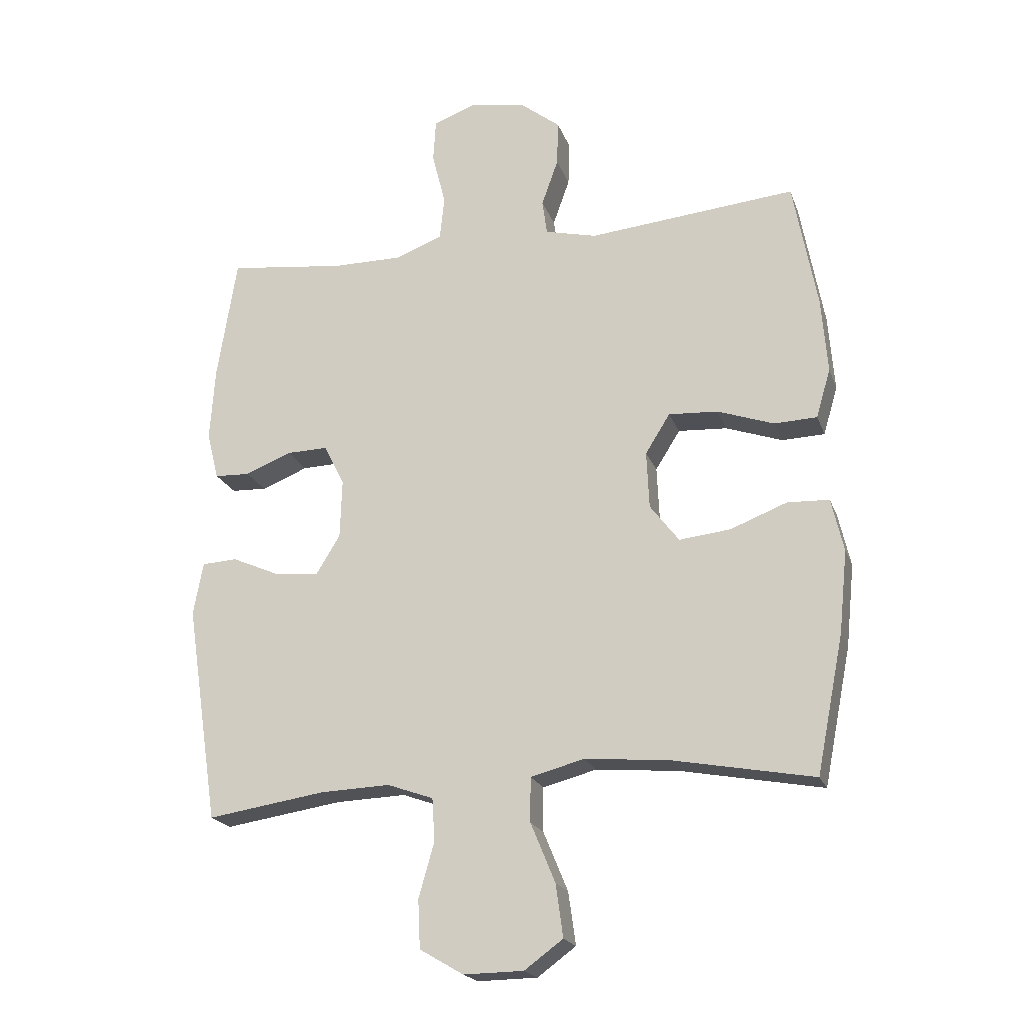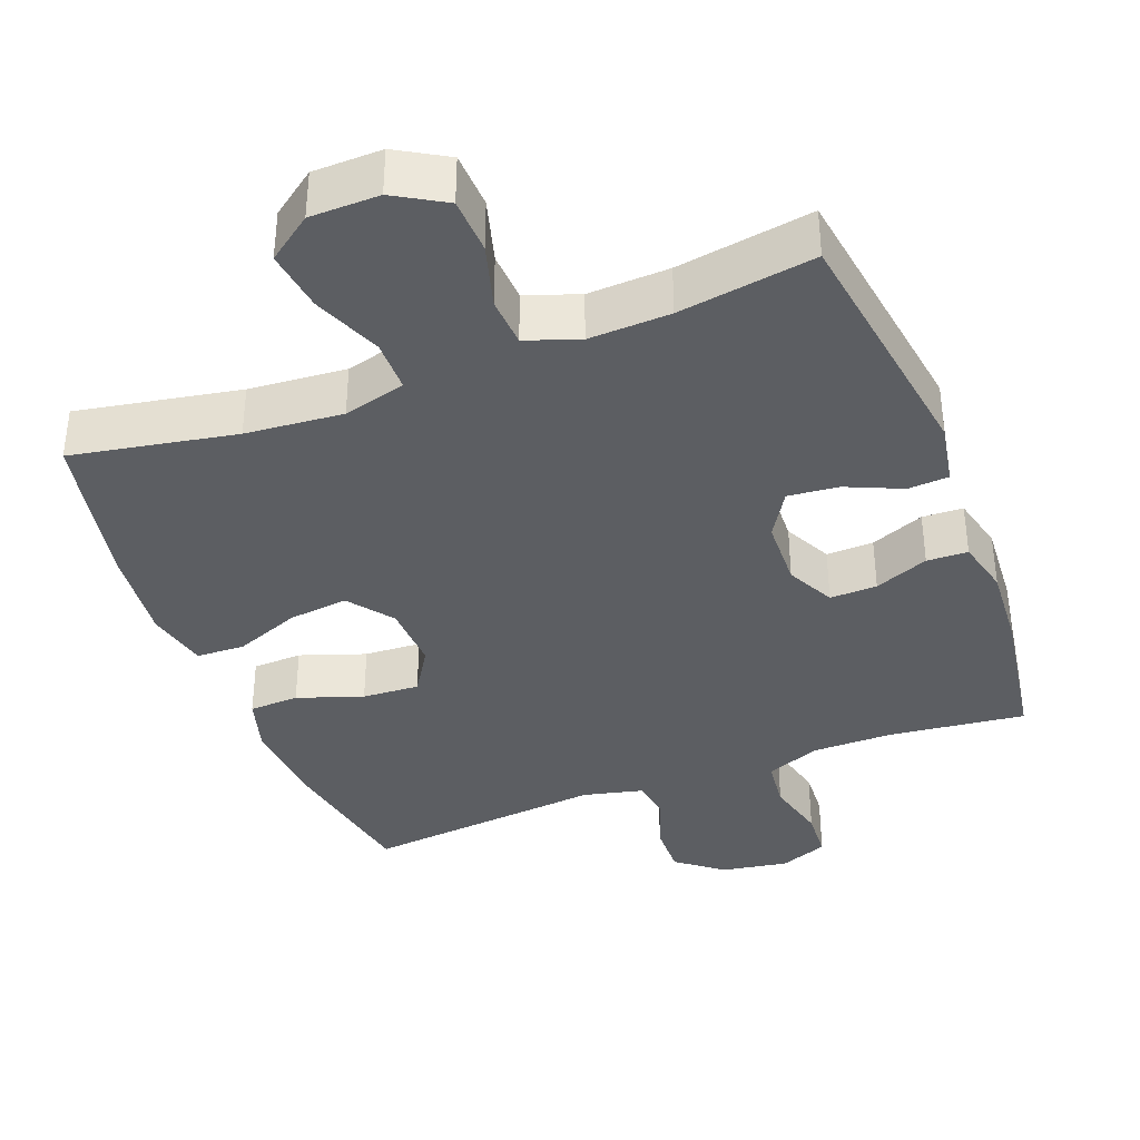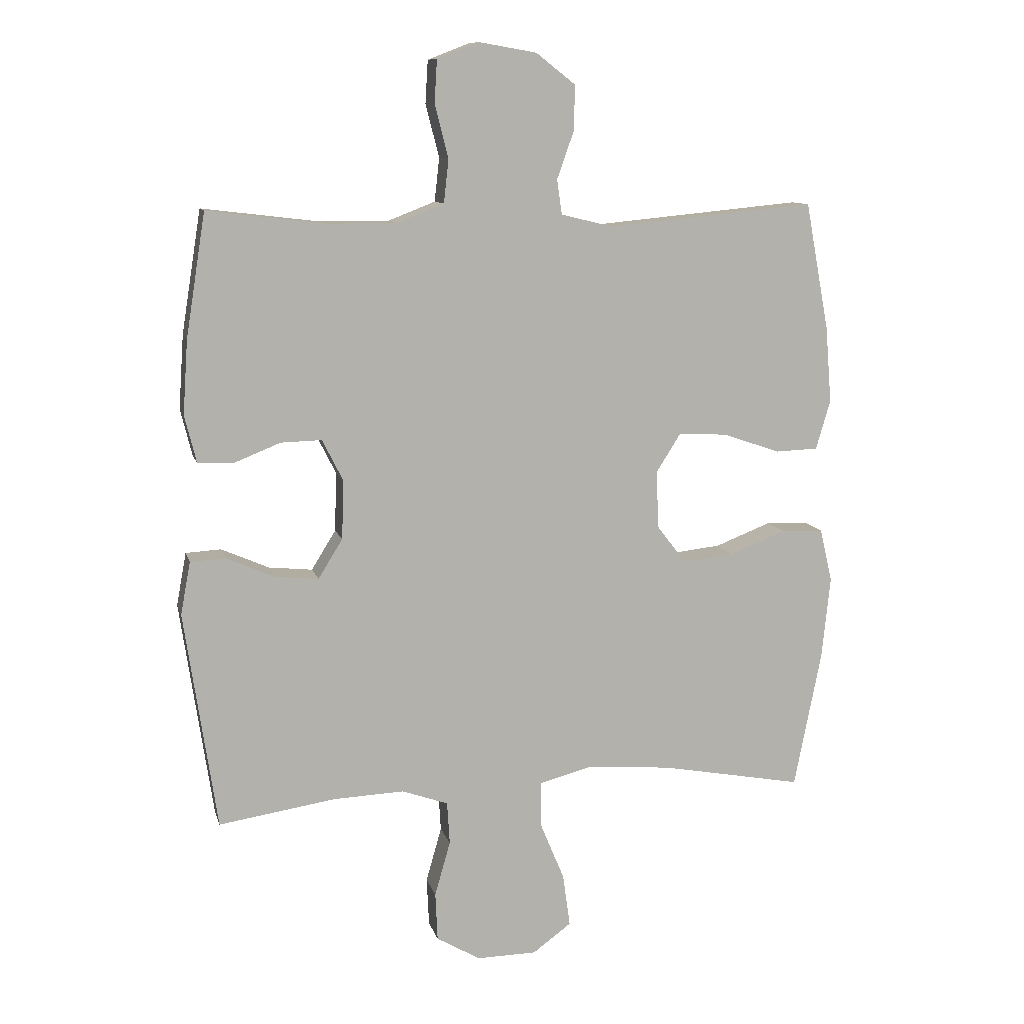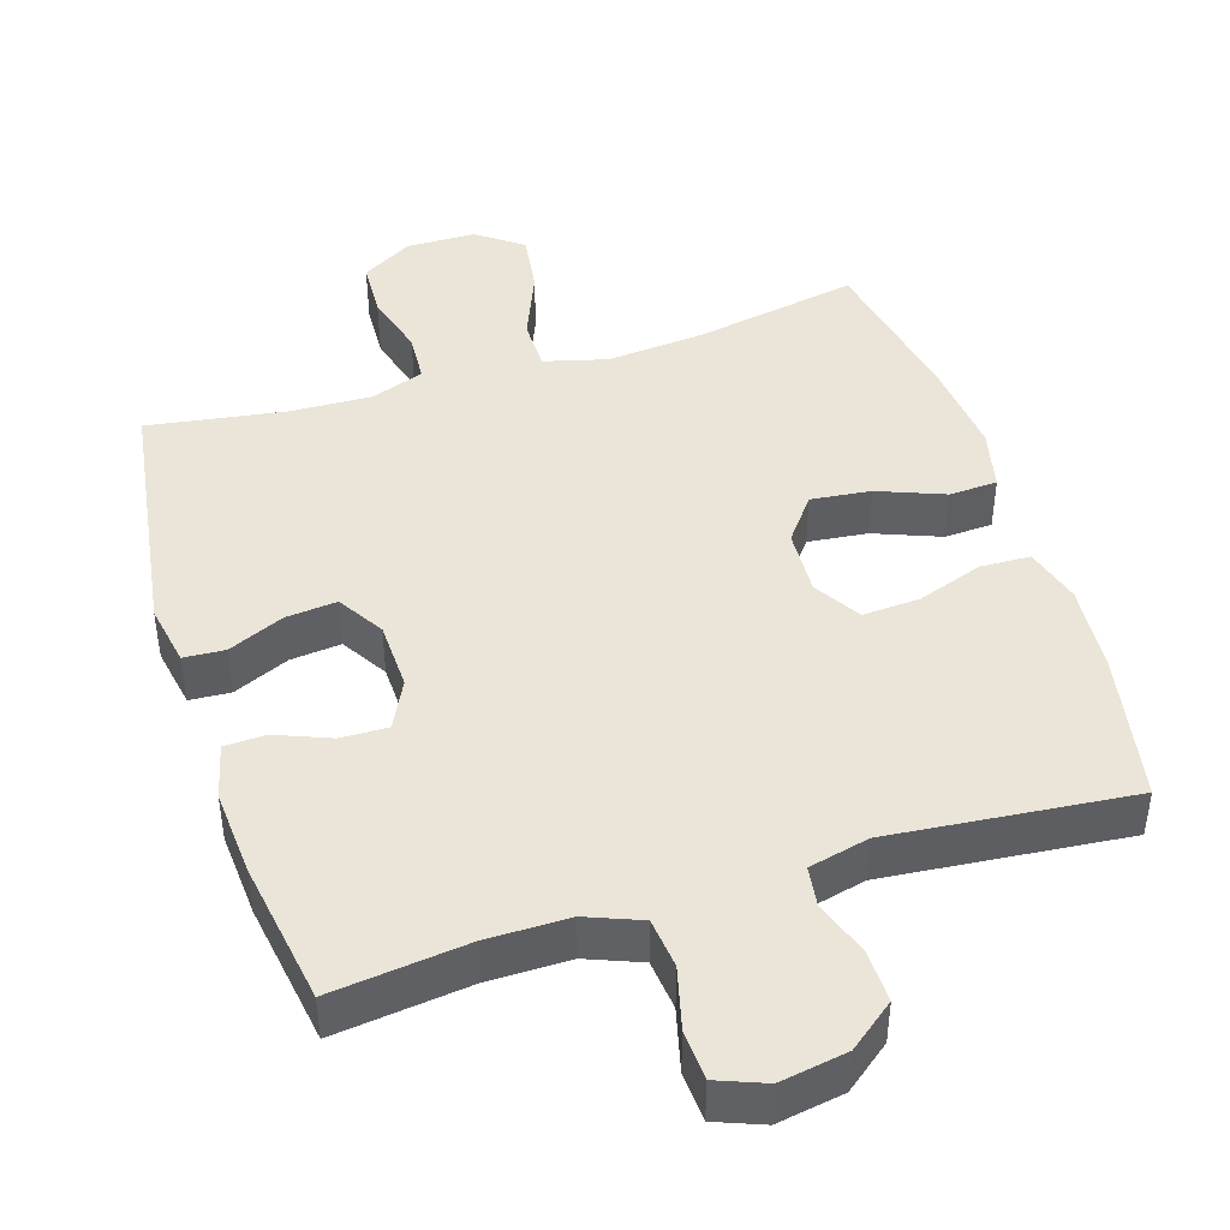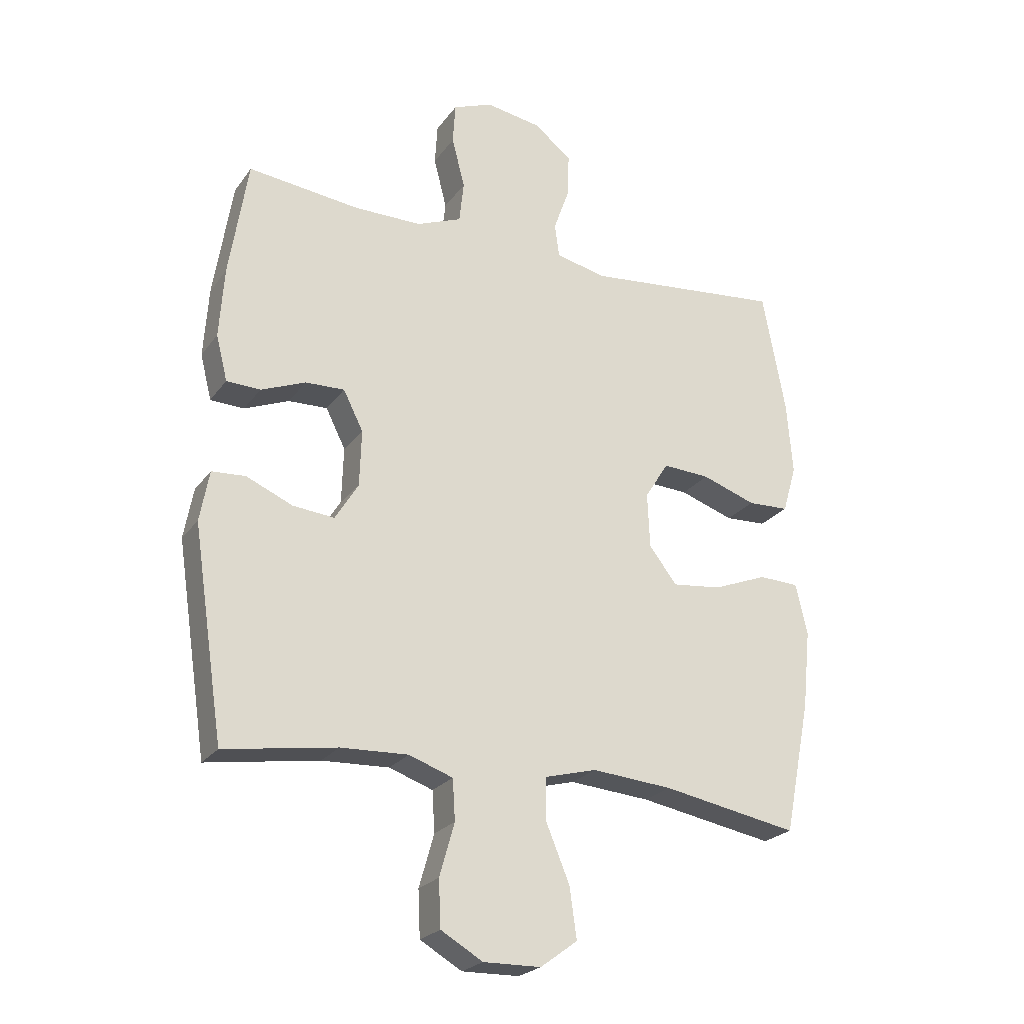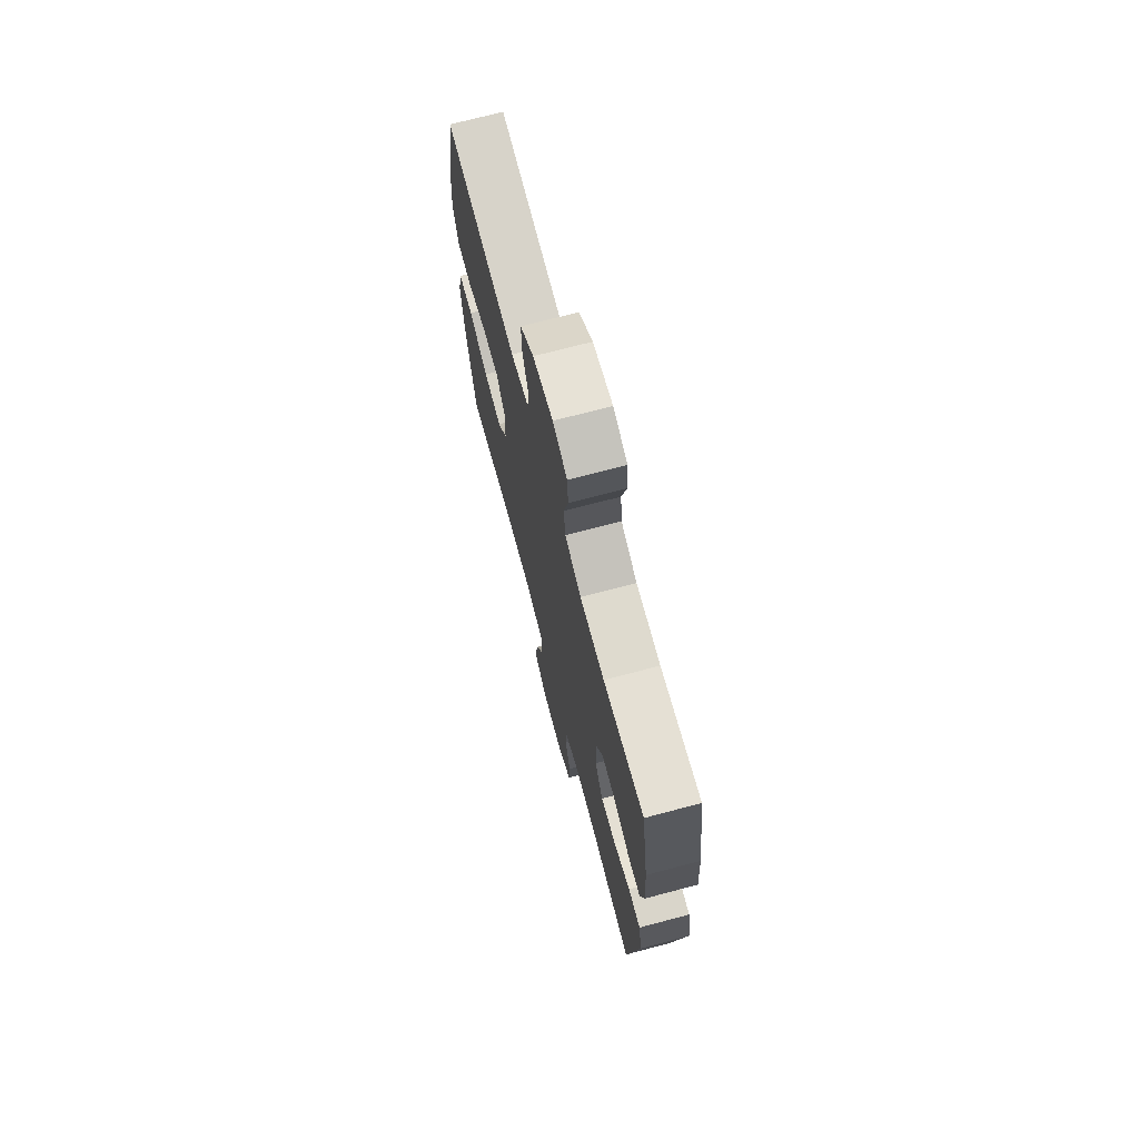
<metadata>
{"format":"obj","ext":"obj","renderer":"f3d","projection":"perspective","resolution":1024,"background":"white","views":[{"elev":-20.2,"azim":16.6,"up":"+Z"},{"elev":-37.9,"azim":-159.0,"up":"+Y"},{"elev":10.4,"azim":-13.4,"up":"+Z"},{"elev":44.5,"azim":-17.5,"up":"+Y"},{"elev":-23.6,"azim":-26.7,"up":"+Z"},{"elev":71.4,"azim":-104.8,"up":"+Z"}]}
</metadata>
<code>
o path2770
v -0.5317 0.0375 0.3001
v -0.5399 0.0375 0.18
v -0.5206 0.0375 0.1026
v -0.4628 0.0375 0.1003
v -0.3867 0.0375 0.1307
v -0.3201 0.0375 0.1327
v -0.2862 0.0375 0.06521
v -0.2893 0.0375 -0.03117
v -0.3291 0.0375 -0.09567
v -0.4003 0.0375 -0.08853
v -0.4791 0.0375 -0.05406
v -0.5367 0.0375 -0.05759
v -0.5527 0.0375 -0.1441
v -0.4996 0.0375 -0.5005
v -0.3075 0.0375 -0.4708
v -0.1925 0.0375 -0.4662
v -0.1175 0.0375 -0.4928
v -0.1133 0.0375 -0.5624
v -0.1388 0.0375 -0.6524
v -0.1352 0.0375 -0.7314
v -0.06373 0.0375 -0.7732
v 0.0342 0.0375 -0.7715
v 0.0971 0.0375 -0.7253
v 0.08515 0.0375 -0.6391
v 0.04514 0.0375 -0.5421
v 0.04551 0.0375 -0.4693
v 0.1334 0.0375 -0.446
v 0.2709 0.0375 -0.4578
v 0.502 0.0375 -0.5005
v 0.5465 0.0375 -0.2756
v 0.5603 0.0375 -0.1414
v 0.5403 0.0375 -0.05457
v 0.4721 0.0375 -0.05171
v 0.3795 0.0375 -0.08775
v 0.2956 0.0375 -0.09712
v 0.2482 0.0375 -0.03528
v 0.2441 0.0375 0.05818
v 0.2844 0.0375 0.1227
v 0.3648 0.0375 0.118
v 0.4571 0.0375 0.08593
v 0.5272 0.0375 0.08858
v 0.5507 0.0375 0.1689
v 0.5408 0.0375 0.2932
v 0.502 0.0375 0.5014
v 0.1626 0.0375 0.4685
v 0.07793 0.0375 0.4887
v 0.06999 0.0375 0.5454
v 0.09725 0.0375 0.6221
v 0.09921 0.0375 0.6958
v 0.0348 0.0375 0.7459
v -0.05935 0.0375 0.7618
v -0.1272 0.0375 0.7356
v -0.1314 0.0375 0.666
v -0.1094 0.0375 0.5793
v -0.1172 0.0375 0.5087
v -0.1937 0.0375 0.4785
v -0.3087 0.0375 0.4787
v -0.4996 0.0375 0.5014
v -0.5317 -0.0375 0.3001
v -0.5399 -0.0375 0.18
v -0.5206 -0.0375 0.1026
v -0.4628 -0.0375 0.1003
v -0.3867 -0.0375 0.1307
v -0.3201 -0.0375 0.1327
v -0.2862 -0.0375 0.06521
v -0.2893 -0.0375 -0.03117
v -0.3291 -0.0375 -0.09567
v -0.4003 -0.0375 -0.08853
v -0.4791 -0.0375 -0.05406
v -0.5367 -0.0375 -0.05759
v -0.5527 -0.0375 -0.1441
v -0.4996 -0.0375 -0.5005
v -0.3075 -0.0375 -0.4708
v -0.1925 -0.0375 -0.4662
v -0.1175 -0.0375 -0.4928
v -0.1133 -0.0375 -0.5624
v -0.1388 -0.0375 -0.6524
v -0.1352 -0.0375 -0.7314
v -0.06373 -0.0375 -0.7732
v 0.0342 -0.0375 -0.7715
v 0.0971 -0.0375 -0.7253
v 0.08515 -0.0375 -0.6391
v 0.04514 -0.0375 -0.5421
v 0.04551 -0.0375 -0.4693
v 0.1334 -0.0375 -0.446
v 0.2709 -0.0375 -0.4578
v 0.502 -0.0375 -0.5005
v 0.5465 -0.0375 -0.2756
v 0.5603 -0.0375 -0.1414
v 0.5403 -0.0375 -0.05457
v 0.4721 -0.0375 -0.05171
v 0.3795 -0.0375 -0.08775
v 0.2956 -0.0375 -0.09712
v 0.2482 -0.0375 -0.03528
v 0.2441 -0.0375 0.05818
v 0.2844 -0.0375 0.1227
v 0.3648 -0.0375 0.118
v 0.4571 -0.0375 0.08593
v 0.5272 -0.0375 0.08858
v 0.5507 -0.0375 0.1689
v 0.5408 -0.0375 0.2932
v 0.502 -0.0375 0.5014
v 0.1626 -0.0375 0.4685
v 0.07793 -0.0375 0.4887
v 0.06999 -0.0375 0.5454
v 0.09725 -0.0375 0.6221
v 0.09921 -0.0375 0.6958
v 0.0348 -0.0375 0.7459
v -0.05935 -0.0375 0.7618
v -0.1272 -0.0375 0.7356
v -0.1314 -0.0375 0.666
v -0.1094 -0.0375 0.5793
v -0.1172 -0.0375 0.5087
v -0.1937 -0.0375 0.4785
v -0.3087 -0.0375 0.4787
v -0.4996 -0.0375 0.5014
v -0.5367 0.0375 -0.05759
v -0.5367 0.0375 -0.05759
v -0.5527 0.0375 -0.1441
v -0.5317 0.0375 0.3001
v -0.5399 0.0375 0.18
v -0.5206 0.0375 0.1026
v -0.5206 0.0375 0.1026
v -0.4791 0.0375 -0.05406
v -0.4628 0.0375 0.1003
v -0.4996 0.0375 -0.5005
v -0.4996 0.0375 -0.5005
v -0.4996 0.0375 0.5014
v -0.4996 0.0375 0.5014
v -0.4003 0.0375 -0.08853
v -0.3867 0.0375 0.1307
v -0.3087 0.0375 0.4787
v -0.3075 0.0375 -0.4708
v -0.3291 0.0375 -0.09567
v -0.3291 0.0375 -0.09567
v -0.3201 0.0375 0.1327
v -0.3201 0.0375 0.1327
v -0.2893 0.0375 -0.03117
v -0.2862 0.0375 0.06521
v -0.1937 0.0375 0.4785
v -0.1925 0.0375 -0.4662
v -0.1172 0.0375 0.5087
v -0.1172 0.0375 0.5087
v -0.1175 0.0375 -0.4928
v -0.1175 0.0375 -0.4928
v -0.1133 0.0375 -0.5624
v -0.1388 0.0375 -0.6524
v -0.1352 0.0375 -0.7314
v -0.06373 0.0375 -0.7732
v -0.1272 0.0375 0.7356
v -0.1272 0.0375 0.7356
v -0.1314 0.0375 0.666
v -0.1094 0.0375 0.5793
v -0.05935 0.0375 0.7618
v 0.0342 0.0375 -0.7715
v 0.0348 0.0375 0.7459
v 0.0971 0.0375 -0.7253
v 0.0971 0.0375 -0.7253
v 0.09921 0.0375 0.6958
v 0.04514 0.0375 -0.5421
v 0.04551 0.0375 -0.4693
v 0.04551 0.0375 -0.4693
v 0.08515 0.0375 -0.6391
v 0.1334 0.0375 -0.446
v 0.09725 0.0375 0.6221
v 0.06999 0.0375 0.5454
v 0.07793 0.0375 0.4887
v 0.07793 0.0375 0.4887
v 0.1626 0.0375 0.4685
v 0.2709 0.0375 -0.4578
v 0.2482 0.0375 -0.03528
v 0.2441 0.0375 0.05818
v 0.2844 0.0375 0.1227
v 0.2844 0.0375 0.1227
v 0.2956 0.0375 -0.09712
v 0.3648 0.0375 0.118
v 0.3795 0.0375 -0.08775
v 0.4571 0.0375 0.08593
v 0.4721 0.0375 -0.05171
v 0.502 0.0375 0.5014
v 0.502 0.0375 0.5014
v 0.5272 0.0375 0.08858
v 0.5272 0.0375 0.08858
v 0.5403 0.0375 -0.05457
v 0.5403 0.0375 -0.05457
v 0.502 0.0375 -0.5005
v 0.502 0.0375 -0.5005
v 0.5408 0.0375 0.2932
v 0.5465 0.0375 -0.2756
v 0.5507 0.0375 0.1689
v 0.5603 0.0375 -0.1414
v -0.5367 -0.0375 -0.05759
v -0.5367 -0.0375 -0.05759
v -0.5527 -0.0375 -0.1441
v -0.5317 -0.0375 0.3001
v -0.5399 -0.0375 0.18
v -0.5206 -0.0375 0.1026
v -0.5206 -0.0375 0.1026
v -0.4791 -0.0375 -0.05406
v -0.4628 -0.0375 0.1003
v -0.4996 -0.0375 -0.5005
v -0.4996 -0.0375 -0.5005
v -0.4996 -0.0375 0.5014
v -0.4996 -0.0375 0.5014
v -0.4003 -0.0375 -0.08853
v -0.3867 -0.0375 0.1307
v -0.3087 -0.0375 0.4787
v -0.3075 -0.0375 -0.4708
v -0.3291 -0.0375 -0.09567
v -0.3291 -0.0375 -0.09567
v -0.3201 -0.0375 0.1327
v -0.3201 -0.0375 0.1327
v -0.2893 -0.0375 -0.03117
v -0.2862 -0.0375 0.06521
v -0.1937 -0.0375 0.4785
v -0.1925 -0.0375 -0.4662
v -0.1172 -0.0375 0.5087
v -0.1172 -0.0375 0.5087
v -0.1175 -0.0375 -0.4928
v -0.1175 -0.0375 -0.4928
v -0.1133 -0.0375 -0.5624
v -0.1388 -0.0375 -0.6524
v -0.1352 -0.0375 -0.7314
v -0.06373 -0.0375 -0.7732
v -0.1272 -0.0375 0.7356
v -0.1272 -0.0375 0.7356
v -0.1314 -0.0375 0.666
v -0.1094 -0.0375 0.5793
v -0.05935 -0.0375 0.7618
v 0.0342 -0.0375 -0.7715
v 0.0348 -0.0375 0.7459
v 0.0971 -0.0375 -0.7253
v 0.0971 -0.0375 -0.7253
v 0.09921 -0.0375 0.6958
v 0.04514 -0.0375 -0.5421
v 0.04551 -0.0375 -0.4693
v 0.04551 -0.0375 -0.4693
v 0.08515 -0.0375 -0.6391
v 0.1334 -0.0375 -0.446
v 0.09725 -0.0375 0.6221
v 0.06999 -0.0375 0.5454
v 0.07793 -0.0375 0.4887
v 0.07793 -0.0375 0.4887
v 0.1626 -0.0375 0.4685
v 0.2709 -0.0375 -0.4578
v 0.2482 -0.0375 -0.03528
v 0.2441 -0.0375 0.05818
v 0.2844 -0.0375 0.1227
v 0.2844 -0.0375 0.1227
v 0.2956 -0.0375 -0.09712
v 0.3648 -0.0375 0.118
v 0.3795 -0.0375 -0.08775
v 0.4571 -0.0375 0.08593
v 0.4721 -0.0375 -0.05171
v 0.502 -0.0375 0.5014
v 0.502 -0.0375 0.5014
v 0.5272 -0.0375 0.08858
v 0.5272 -0.0375 0.08858
v 0.5403 -0.0375 -0.05457
v 0.5403 -0.0375 -0.05457
v 0.502 -0.0375 -0.5005
v 0.502 -0.0375 -0.5005
v 0.5408 -0.0375 0.2932
v 0.5465 -0.0375 -0.2756
v 0.5507 -0.0375 0.1689
v 0.5603 -0.0375 -0.1414
f 195 207 203
f 259 254 266
f 223 224 222
f 231 240 234
f 250 264 252
f 208 194 201
f 211 242 217
f 211 215 207
f 227 229 225
f 248 242 247
f 251 263 248
f 217 241 228
f 217 242 241
f 216 213 209
f 195 211 207
f 266 252 264
f 222 238 221
f 209 205 208
f 236 213 216
f 219 236 216
f 257 265 253
f 216 209 208
f 208 205 194
f 194 199 192
f 194 205 199
f 248 263 244
f 253 265 251
f 264 250 245
f 248 244 242
f 236 246 213
f 239 246 236
f 263 251 265
f 230 238 224
f 235 221 238
f 227 231 229
f 240 228 241
f 211 195 206
f 228 231 227
f 246 247 213
f 247 242 214
f 232 238 230
f 224 238 222
f 252 266 254
f 221 235 219
f 200 196 197
f 206 196 200
f 206 195 196
f 231 228 240
f 211 217 215
f 239 250 246
f 214 242 211
f 244 263 255
f 264 245 261
f 245 250 239
f 213 247 214
f 236 219 235
f 118 13 71 193
f 1 2 60 59
f 2 123 198 60
f 11 12 70 69
f 3 4 62 61
f 13 127 202 71
f 129 1 59 204
f 10 11 69 68
f 4 5 63 62
f 57 58 116 115
f 14 15 73 72
f 135 10 68 210
f 5 137 212 63
f 8 9 67 66
f 6 7 65 64
f 56 57 115 114
f 15 16 74 73
f 7 8 66 65
f 143 56 114 218
f 16 145 220 74
f 18 19 77 76
f 19 20 78 77
f 20 21 79 78
f 151 53 111 226
f 53 54 112 111
f 51 52 110 109
f 17 18 76 75
f 54 55 113 112
f 21 22 80 79
f 50 51 109 108
f 22 158 233 80
f 49 50 108 107
f 25 162 237 83
f 24 25 83 82
f 23 24 82 81
f 26 27 85 84
f 48 49 107 106
f 47 48 106 105
f 168 47 105 243
f 45 46 104 103
f 27 28 86 85
f 36 37 95 94
f 37 174 249 95
f 35 36 94 93
f 38 39 97 96
f 34 35 93 92
f 39 40 98 97
f 33 34 92 91
f 181 45 103 256
f 40 183 258 98
f 185 33 91 260
f 28 187 262 86
f 43 44 102 101
f 29 30 88 87
f 42 43 101 100
f 41 42 100 99
f 31 32 90 89
f 30 31 89 88
f 120 128 132
f 184 191 179
f 148 147 149
f 156 159 165
f 175 177 189
f 133 126 119
f 136 142 167
f 136 132 140
f 152 150 154
f 173 172 167
f 176 173 188
f 142 153 166
f 142 166 167
f 141 134 138
f 120 132 136
f 191 189 177
f 147 146 163
f 134 133 130
f 161 141 138
f 144 141 161
f 182 178 190
f 141 133 134
f 133 119 130
f 119 117 124
f 119 124 130
f 173 169 188
f 178 176 190
f 189 170 175
f 173 167 169
f 161 138 171
f 164 161 171
f 188 190 176
f 155 149 163
f 160 163 146
f 152 154 156
f 165 166 153
f 136 131 120
f 153 152 156
f 171 138 172
f 172 139 167
f 157 155 163
f 149 147 163
f 177 179 191
f 146 144 160
f 125 122 121
f 131 125 121
f 131 121 120
f 156 165 153
f 136 140 142
f 164 171 175
f 139 136 167
f 169 180 188
f 189 186 170
f 170 164 175
f 138 139 172
f 161 160 144

</code>
